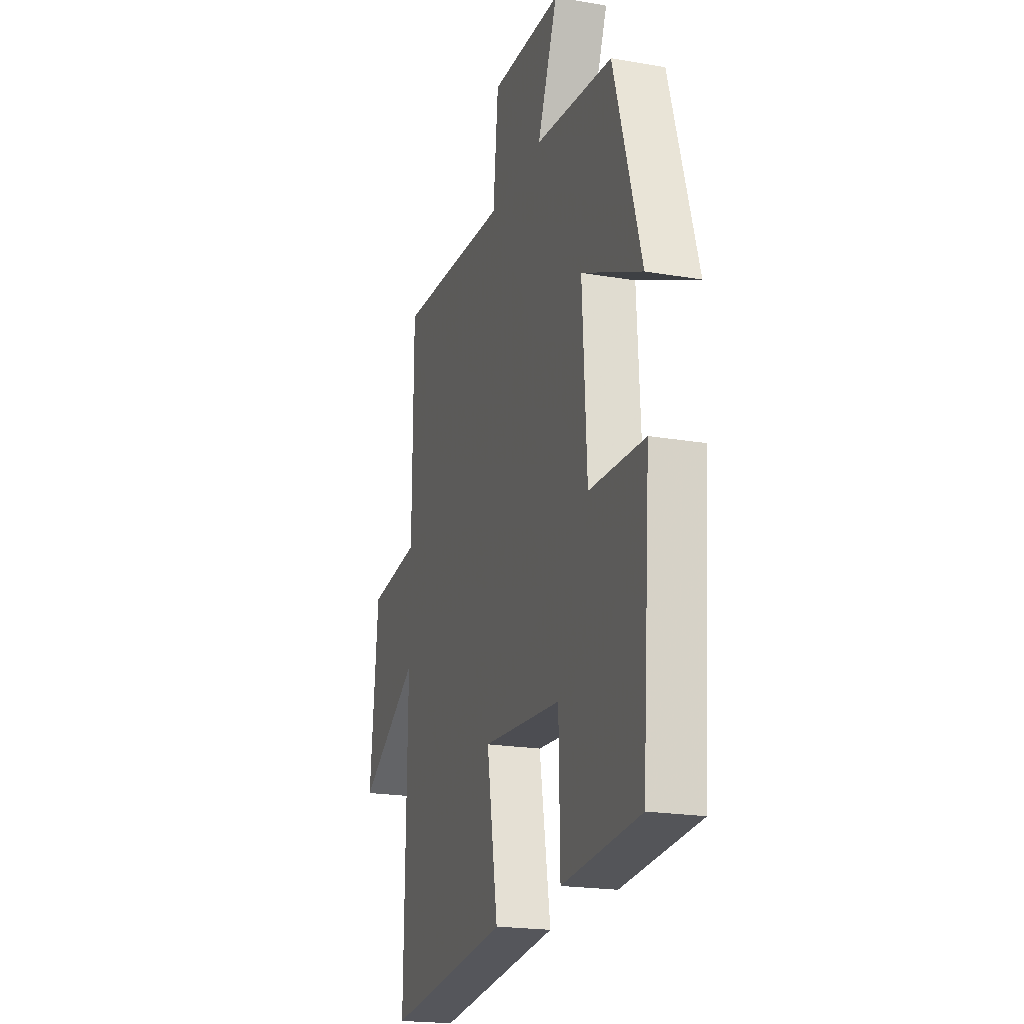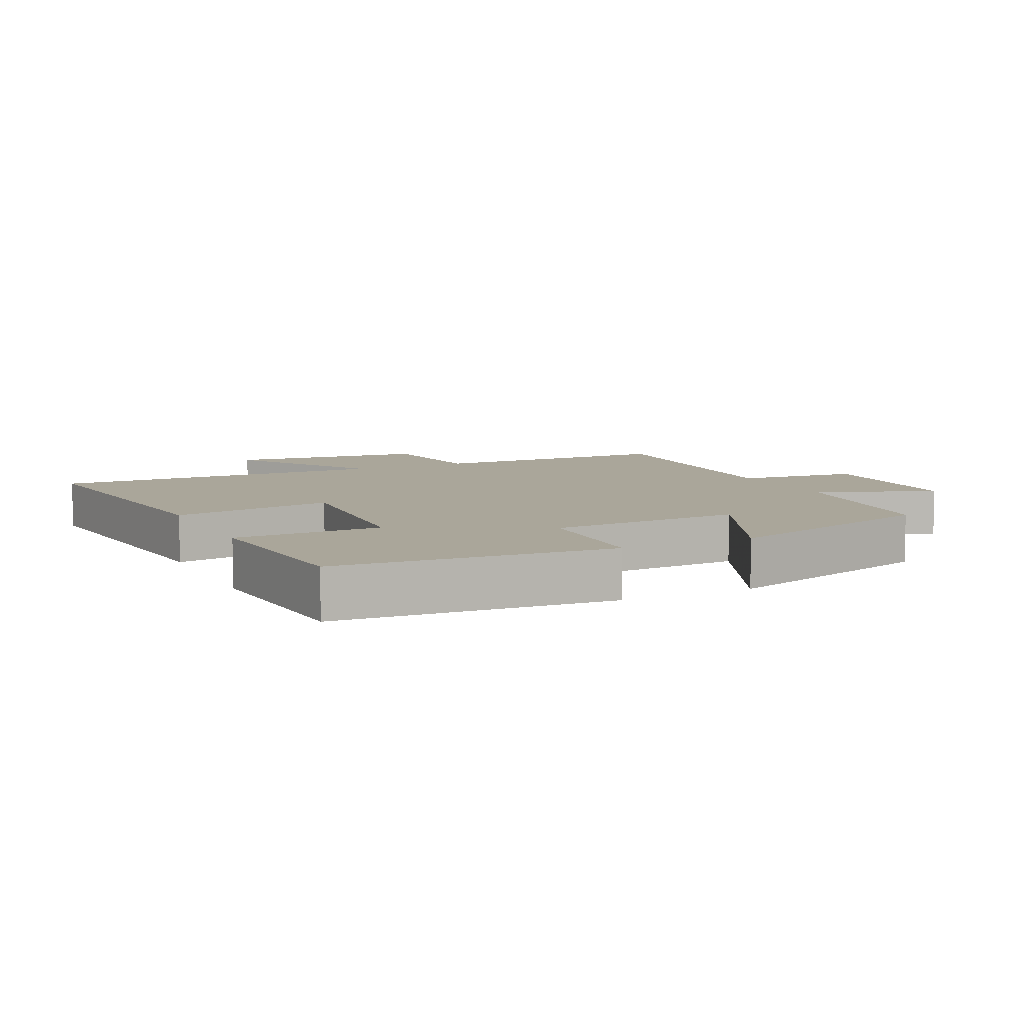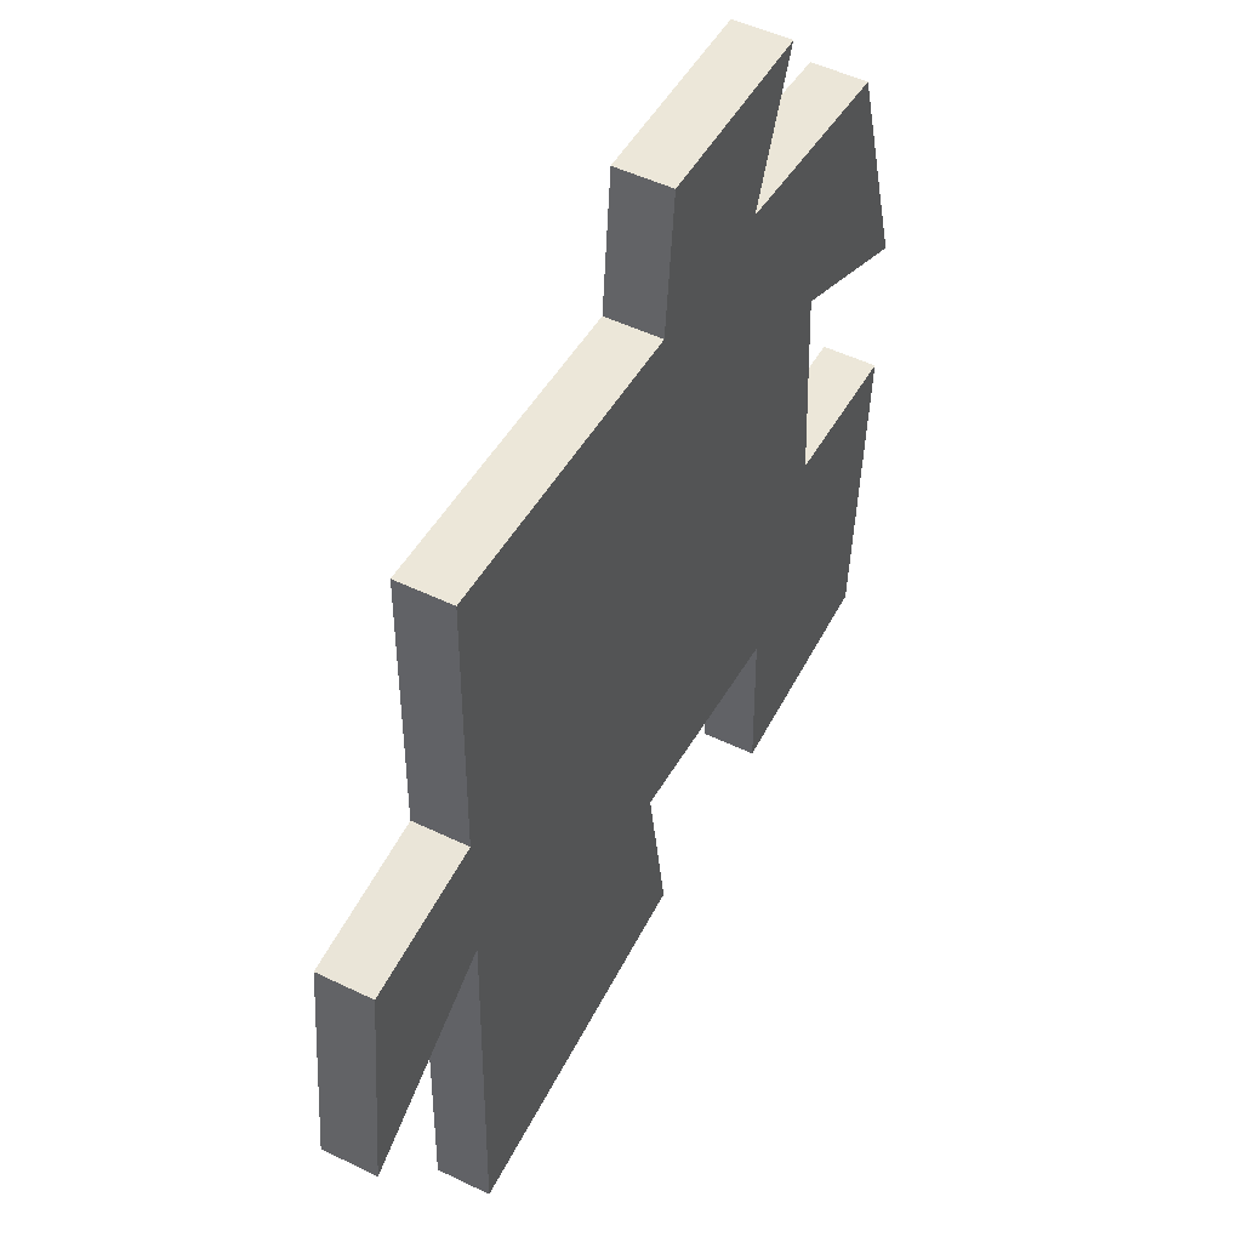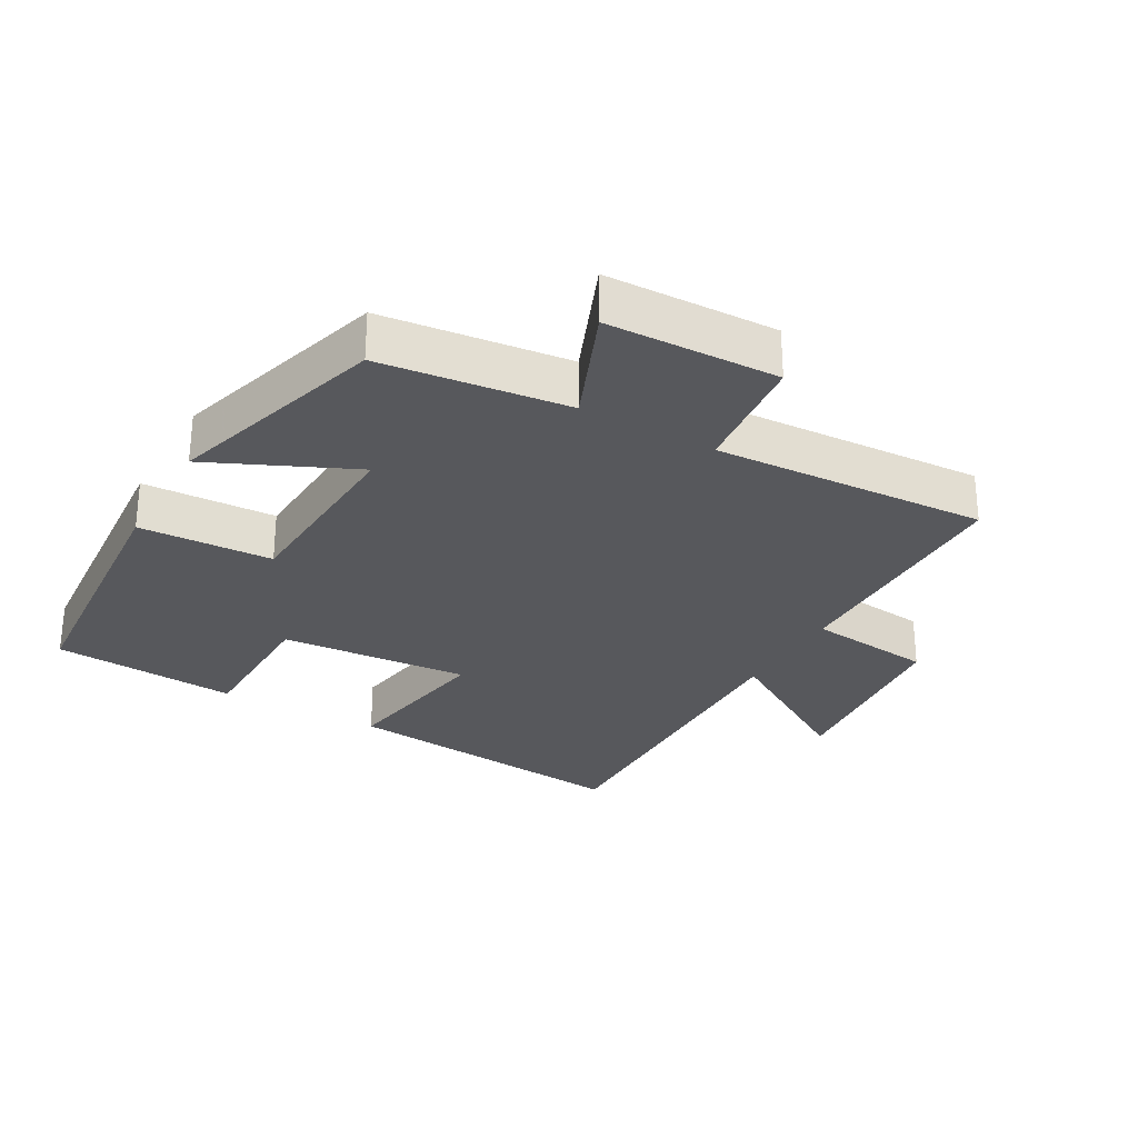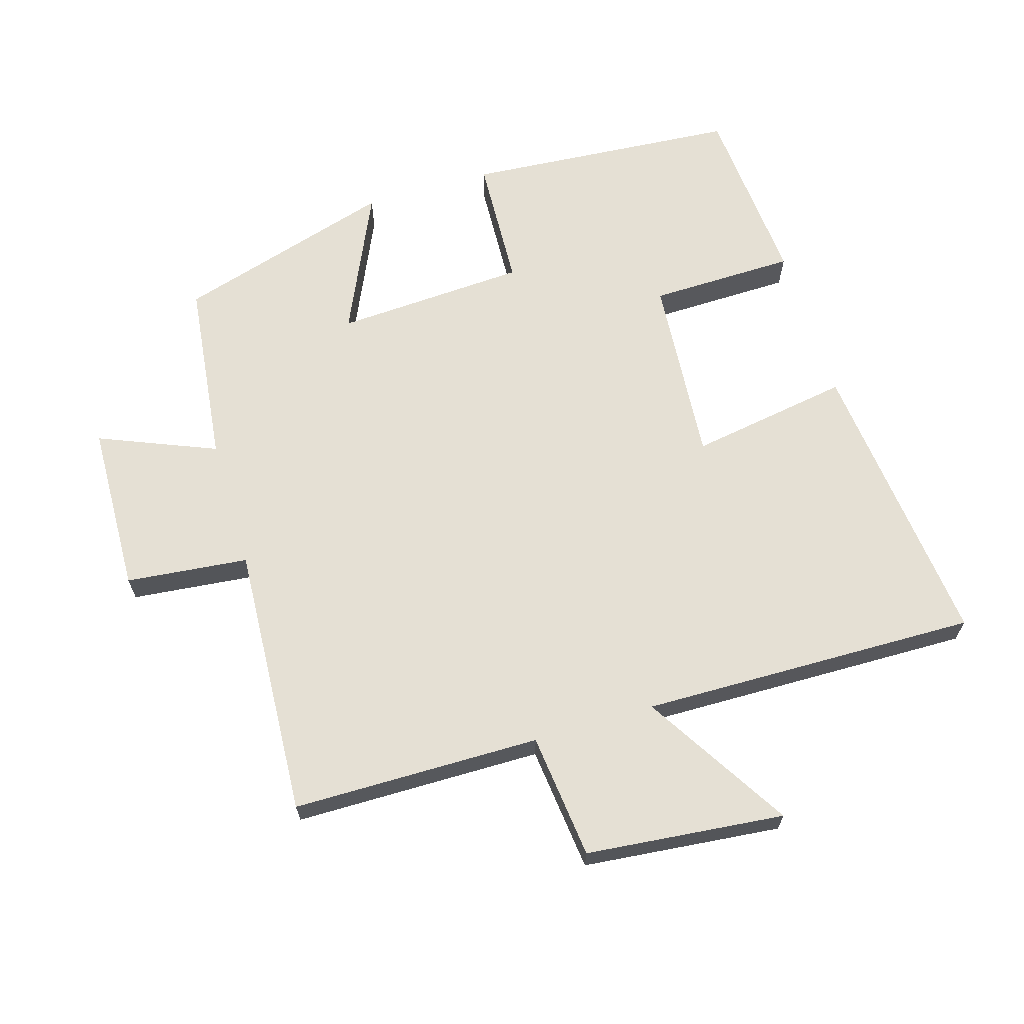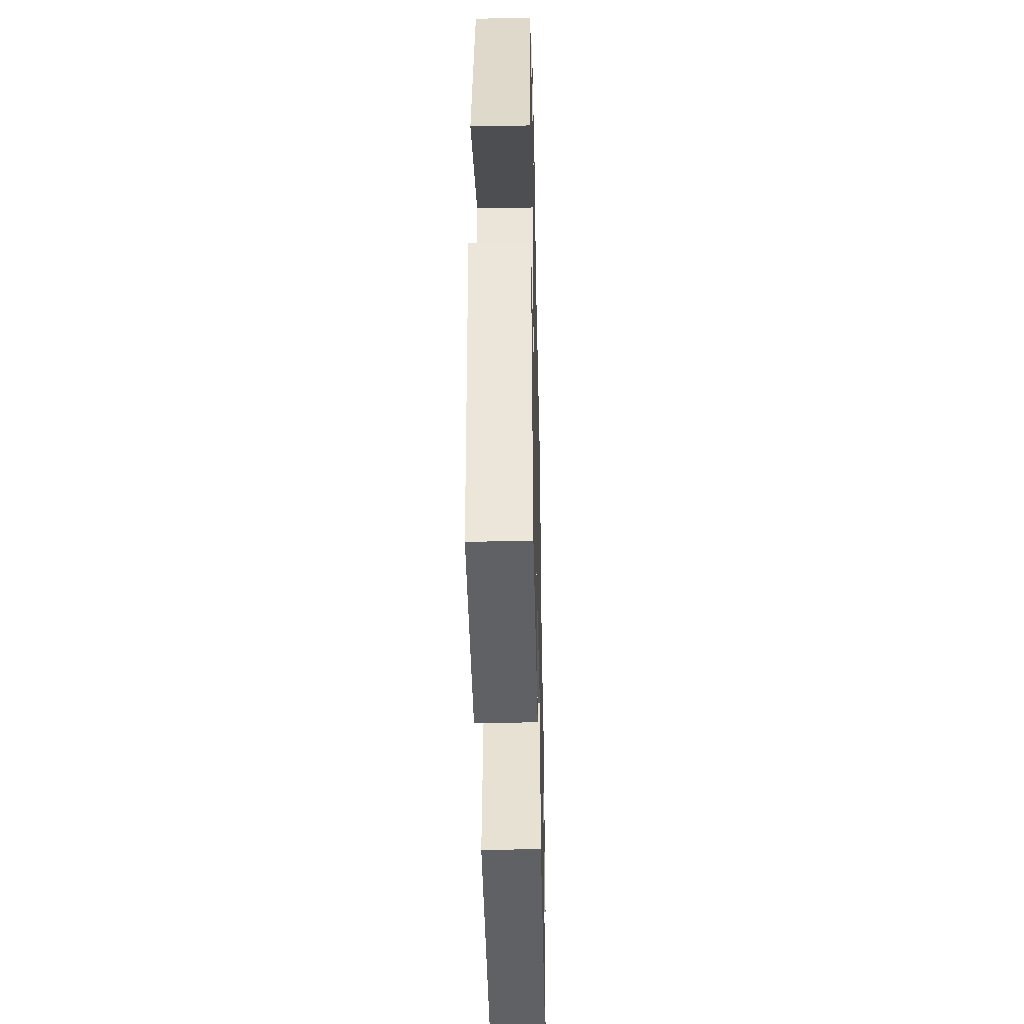
<metadata>
{"format":"obj","ext":"obj","renderer":"f3d","projection":"perspective","resolution":1024,"background":"white","views":[{"elev":-20.5,"azim":-107.4,"up":"+Z"},{"elev":7.8,"azim":-115.8,"up":"+Y"},{"elev":50.4,"azim":117.9,"up":"+Z"},{"elev":-28.5,"azim":-29.5,"up":"+Y"},{"elev":65.7,"azim":73.3,"up":"+Y"},{"elev":-41.2,"azim":-88.7,"up":"+Z"}]}
</metadata>
<code>
v 0.497 0.07 0.523
v 0.5 0.07 0.148
v 0.69 0.07 0.127
v 0.72 0.07 -0.173
v 0.5 0.07 -0.038
v 0.509 0.07 -0.548
v 0.062 0.07 -0.5
v 0.102 0.07 -0.257
v -0.184 0.07 -0.279
v -0.188 0.07 -0.5
v -0.469 0.07 -0.478
v -0.5 0.07 -0.064
v -0.299 0.07 -0.055
v -0.283 0.07 0.235
v -0.5 0.07 0.136
v -0.401 0.07 0.467
v -0.12 0.07 0.5
v -0.193 0.07 0.677
v 0.065 0.07 0.685
v 0.084 0.07 0.5
v 0.497 0 0.523
v 0.5 0 0.148
v 0.69 0 0.127
v 0.72 0 -0.173
v 0.5 0 -0.038
v 0.509 0 -0.548
v 0.062 0 -0.5
v 0.102 0 -0.257
v -0.184 0 -0.279
v -0.188 0 -0.5
v -0.469 0 -0.478
v -0.5 0 -0.064
v -0.299 0 -0.055
v -0.283 0 0.235
v -0.5 0 0.136
v -0.401 0 0.467
v -0.12 0 0.5
v -0.193 0 0.677
v 0.065 0 0.685
v 0.084 0 0.5
f 17 18 19 20
f 15 16 17 20
f 14 15 20
f 13 14 20 1
f 10 11 12 13
f 9 10 13
f 8 9 13 1
f 5 6 7 8
f 5 8 1 2
f 2 3 4 5
f 40 39 38 37
f 40 37 36 35
f 40 35 34
f 21 40 34 33
f 33 32 31 30
f 33 30 29
f 21 33 29 28
f 28 27 26 25
f 22 21 28 25
f 25 24 23 22
f 1 21 22 2
f 2 22 23 3
f 3 23 24 4
f 4 24 25 5
f 5 25 26 6
f 6 26 27 7
f 7 27 28 8
f 8 28 29 9
f 9 29 30 10
f 10 30 31 11
f 11 31 32 12
f 12 32 33 13
f 13 33 34 14
f 14 34 35 15
f 15 35 36 16
f 16 36 37 17
f 17 37 38 18
f 18 38 39 19
f 19 39 40 20
f 20 40 21 1

</code>
